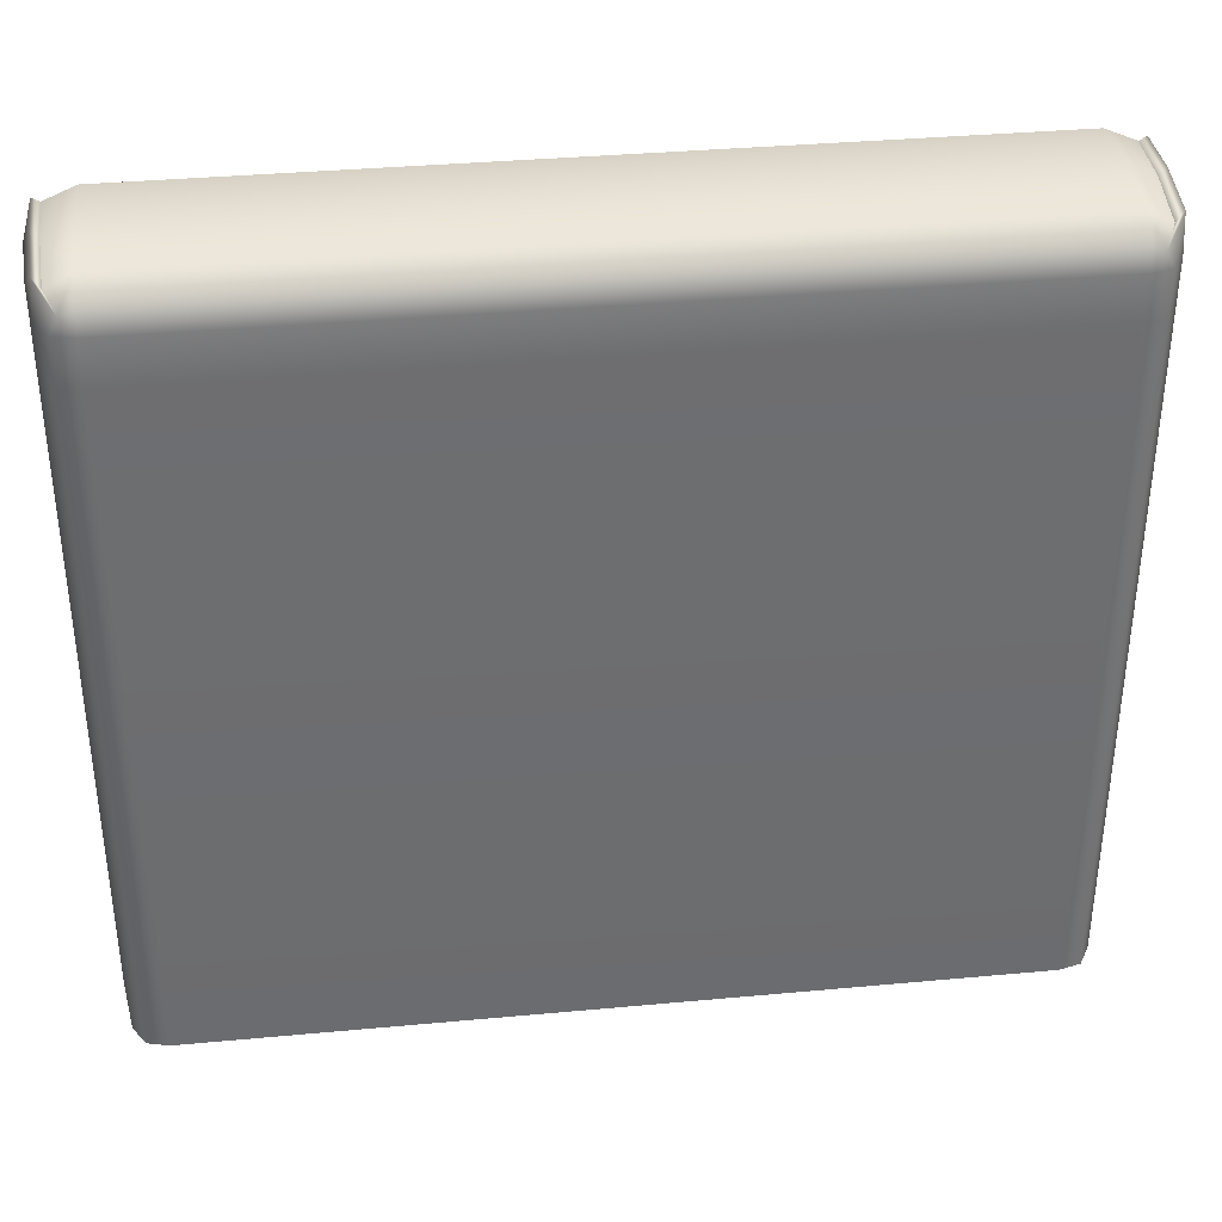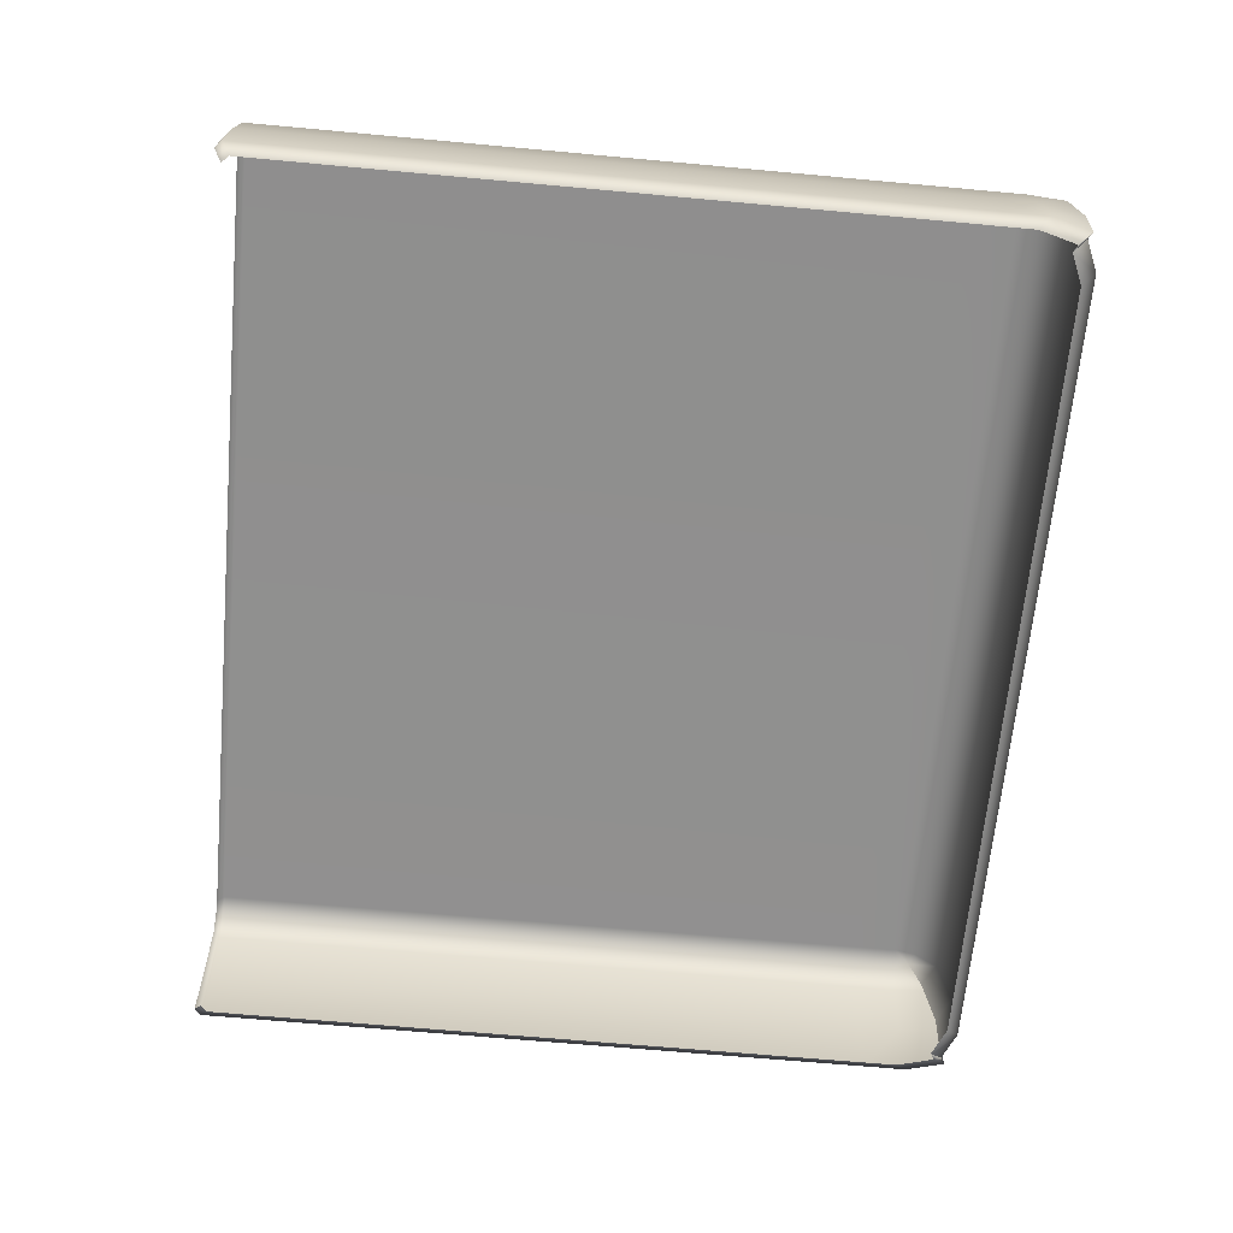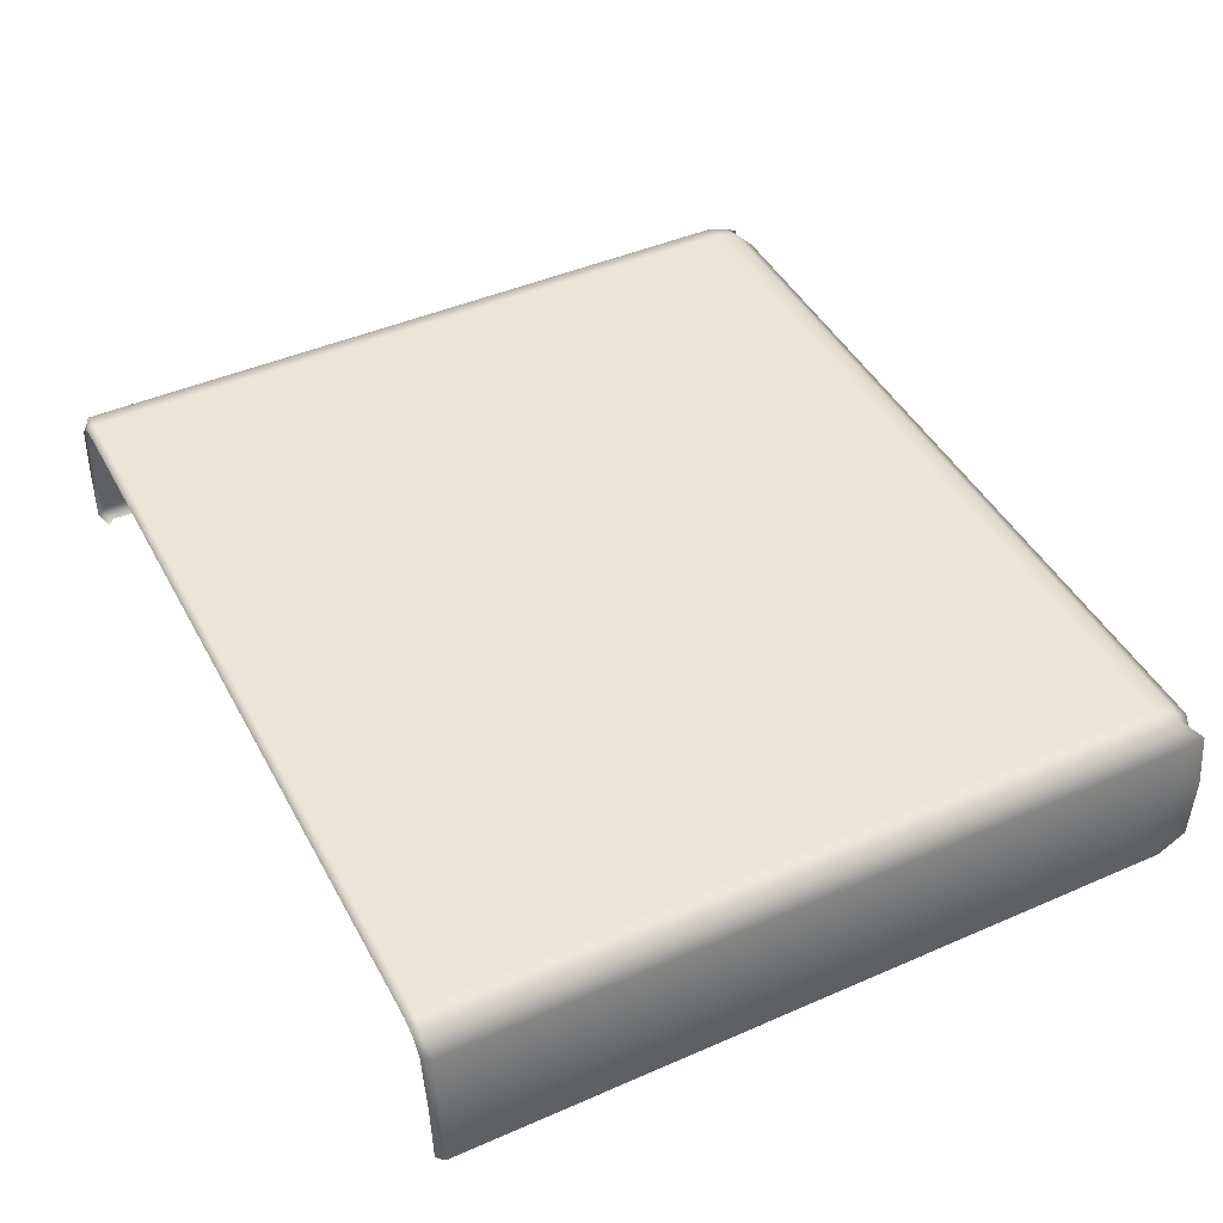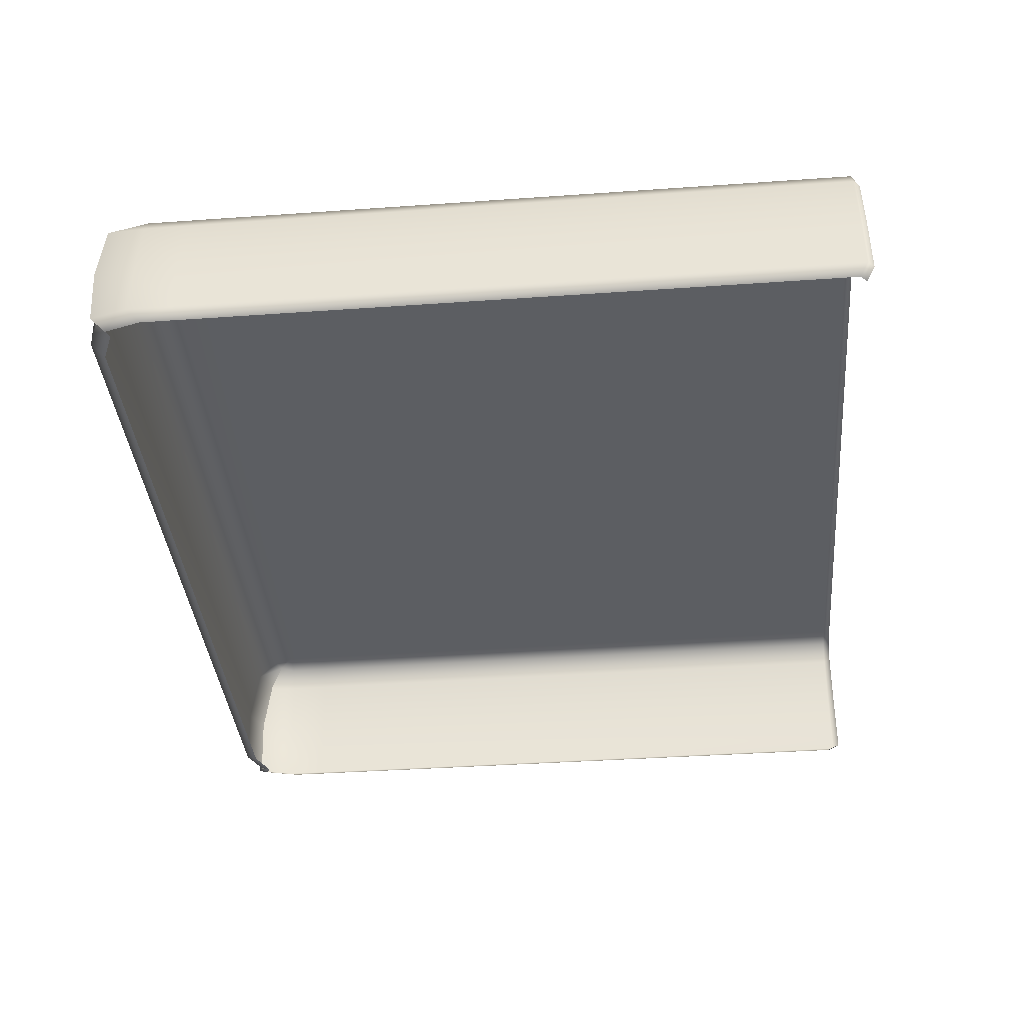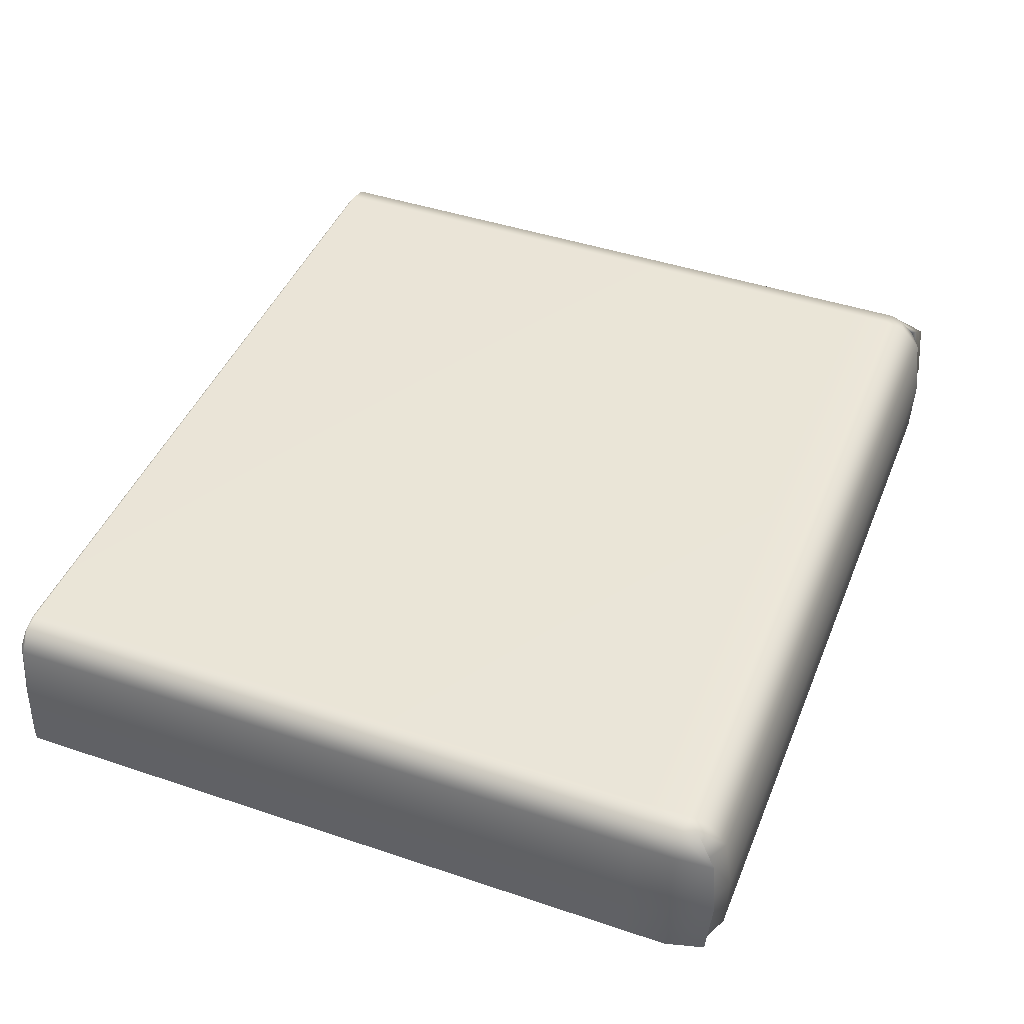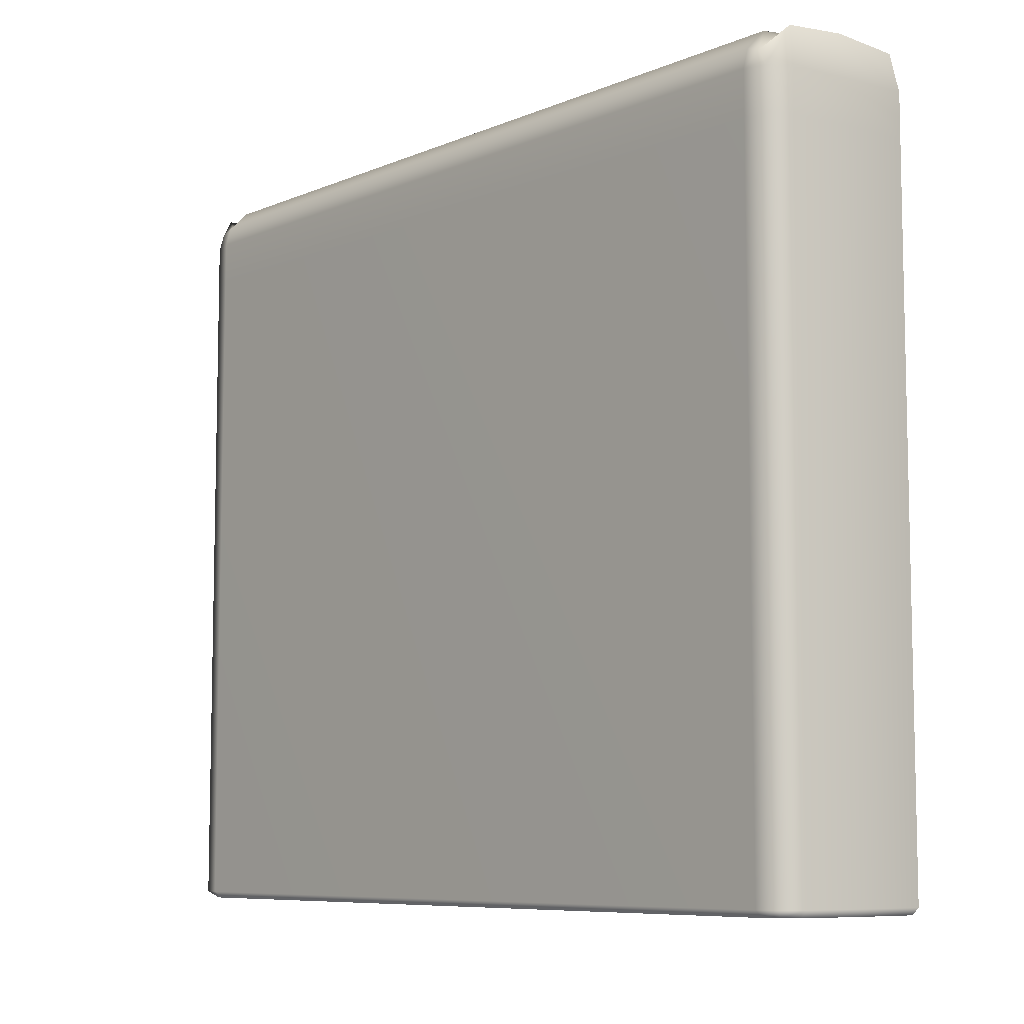
<metadata>
{"format":"obj","ext":"obj","renderer":"f3d","projection":"perspective","resolution":1024,"background":"white","views":[{"elev":36.0,"azim":173.1,"up":"+Z"},{"elev":-65.4,"azim":-95.3,"up":"+Y"},{"elev":44.7,"azim":-116.9,"up":"+Y"},{"elev":-37.8,"azim":95.2,"up":"+Y"},{"elev":44.5,"azim":-68.6,"up":"+Y"},{"elev":-7.9,"azim":-130.7,"up":"+Z"}]}
</metadata>
<code>
v -134.8 49.46 147.5
v -136.3 91.76 151.6
v -130.7 98.34 144.4
v -126.5 98.34 145.9
v -126.5 91.76 152.5
v -123.4 49.46 150.3
v -133.3 98.34 139.6
v -137.1 91.76 139.6
v -138 49.46 135.9
v -126.5 100 139.6
v 136.3 91.76 151.6
v 130.7 98.34 144.4
v 133.3 98.34 139.6
v 137.1 91.76 139.6
v 138 49.46 135.9
v 134.8 49.46 147.5
v 126.5 91.76 152.5
v 126.5 98.34 145.9
v 123.4 49.46 150.3
v 126.5 100 139.6
v -134 91.76 148.4
v -132.6 49.46 146.4
v 134 91.76 148.4
v 132.6 49.46 146.4
v 140 72.39 139.6
v 137.3 72.39 153.3
v 135 72.39 151.1
v 126.5 72.39 155.1
v -126.5 72.39 155.1
v -135 72.39 151.1
v -137.3 72.39 153.3
v -140 72.39 139.6
v 138 49.46 122.7
v 140 72.39 126
v 137.1 91.76 126
v 133.3 98.34 126
v 126.5 100 126
v -126.5 100 126
v -133.3 98.34 126
v -137.1 91.76 126
v -140 72.39 126
v -138 49.46 122.7
v -126.5 52.19 154.5
v 126.5 52.19 154.5
v 135.9 52.19 150.4
v 138.1 52.19 151.7
v 141.4 52.19 139.6
v 141.4 52.19 126
v -141.4 52.19 126
v -141.4 52.19 139.6
v -138.1 52.19 151.7
v -135.9 52.19 150.4
v 135.8 49.46 -87.08
v 139.2 52.19 -89.37
v 137.8 72.39 -89.37
v 135 91.76 -89.37
v 131.1 95.67 -89.37
v 126.5 97.37 -89.37
v -126.5 97.37 -89.37
v -131.1 95.67 -89.37
v -135 91.76 -89.37
v -137.8 72.39 -89.37
v -139.2 52.19 -89.37
v -135.8 49.46 -87.08
v 138 49.46 -85.04
v 141.4 52.19 -87.27
v 140 72.39 -87.27
v 137.1 91.76 -87.27
v 133.3 98.34 -87.27
v 126.5 100 -87.27
v -126.5 100 -87.27
v -133.3 98.34 -87.27
v -137.1 91.76 -87.27
v -140 72.39 -87.27
v -141.4 52.19 -87.27
v -138 49.46 -85.04
f 2 3 7 8
f 32 31 2 8
f 3 21 5 4
f 21 30 29 5
f 3 4 10 7
f 11 14 13 12
f 25 14 11 26
f 12 23 11
f 26 11 23 27
f 12 13 20 18
f 4 5 17 18
f 5 29 28 17
f 10 4 18 20
f 3 2 21
f 31 30 21 2
f 12 18 17 23
f 27 23 17 28
f 47 25 26 46
f 46 26 27 45
f 45 27 28 44
f 29 43 44 28
f 30 52 43 29
f 51 52 30 31
f 50 51 31 32
f 25 47 48 34
f 14 25 34 35
f 13 14 35 36
f 20 13 36 37
f 10 20 37 38
f 7 10 38 39
f 8 7 39 40
f 32 8 40 41
f 49 50 32 41
f 34 48 66 67
f 35 34 67 68
f 36 35 68 69
f 37 36 69 70
f 38 37 70 71
f 39 38 71 72
f 40 39 72 73
f 41 40 73 74
f 75 49 41 74
f 43 6 19 44
f 24 45 44 19
f 16 46 45 24
f 15 47 46 16
f 48 47 15 33
f 66 48 33 65
f 76 42 49 75
f 42 9 50 49
f 9 1 51 50
f 1 22 52 51
f 43 52 22 6
f 54 66 65 53
f 67 66 54 55
f 68 67 55 56
f 69 68 56 57
f 70 69 57 58
f 71 70 58 59
f 72 71 59 60
f 73 72 60 61
f 74 73 61 62
f 63 75 74 62
f 64 76 75 63

</code>
